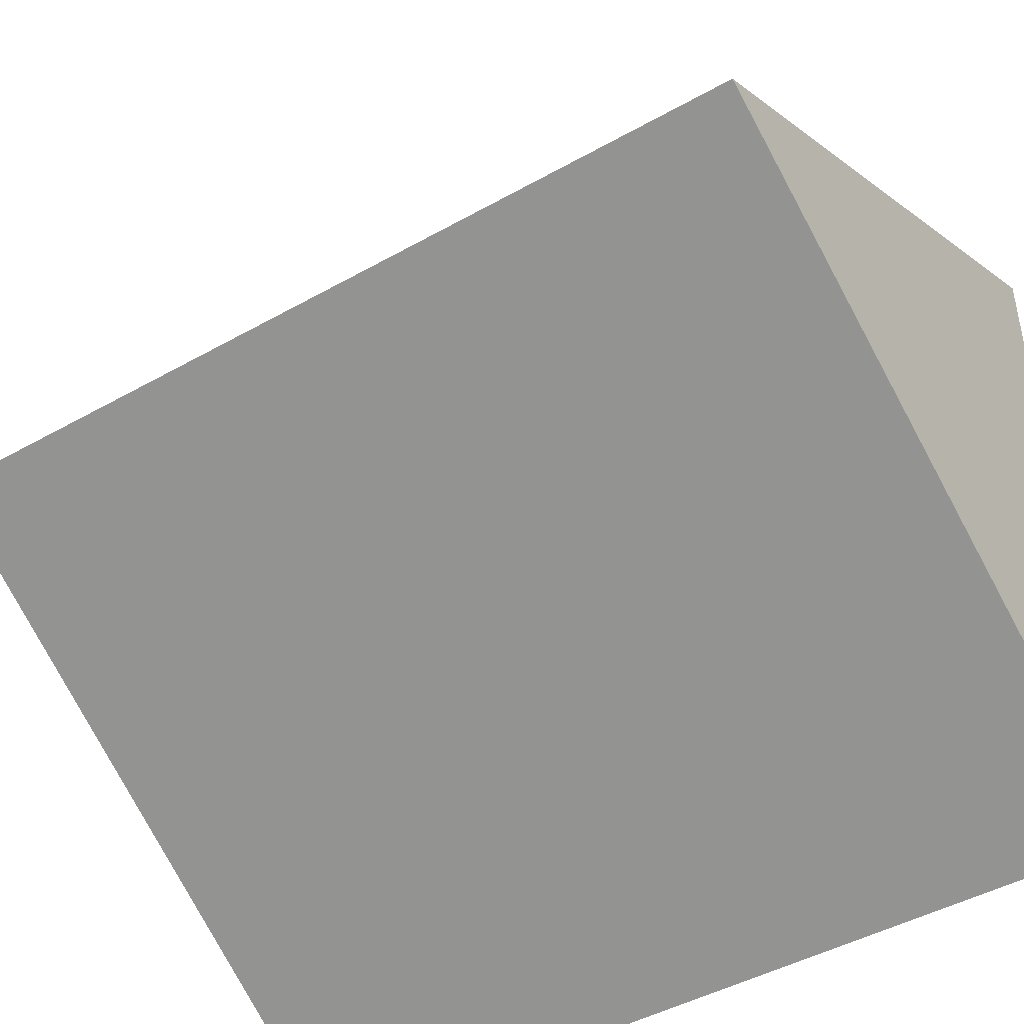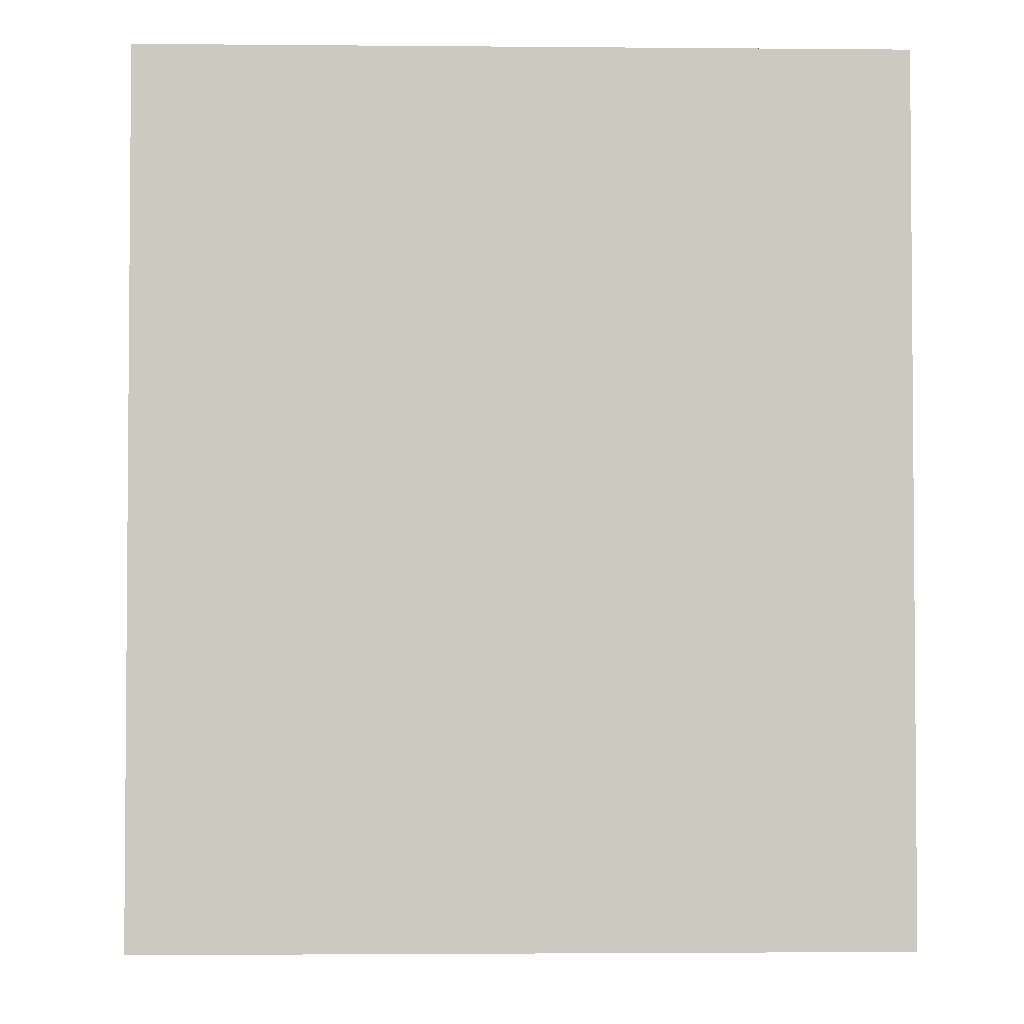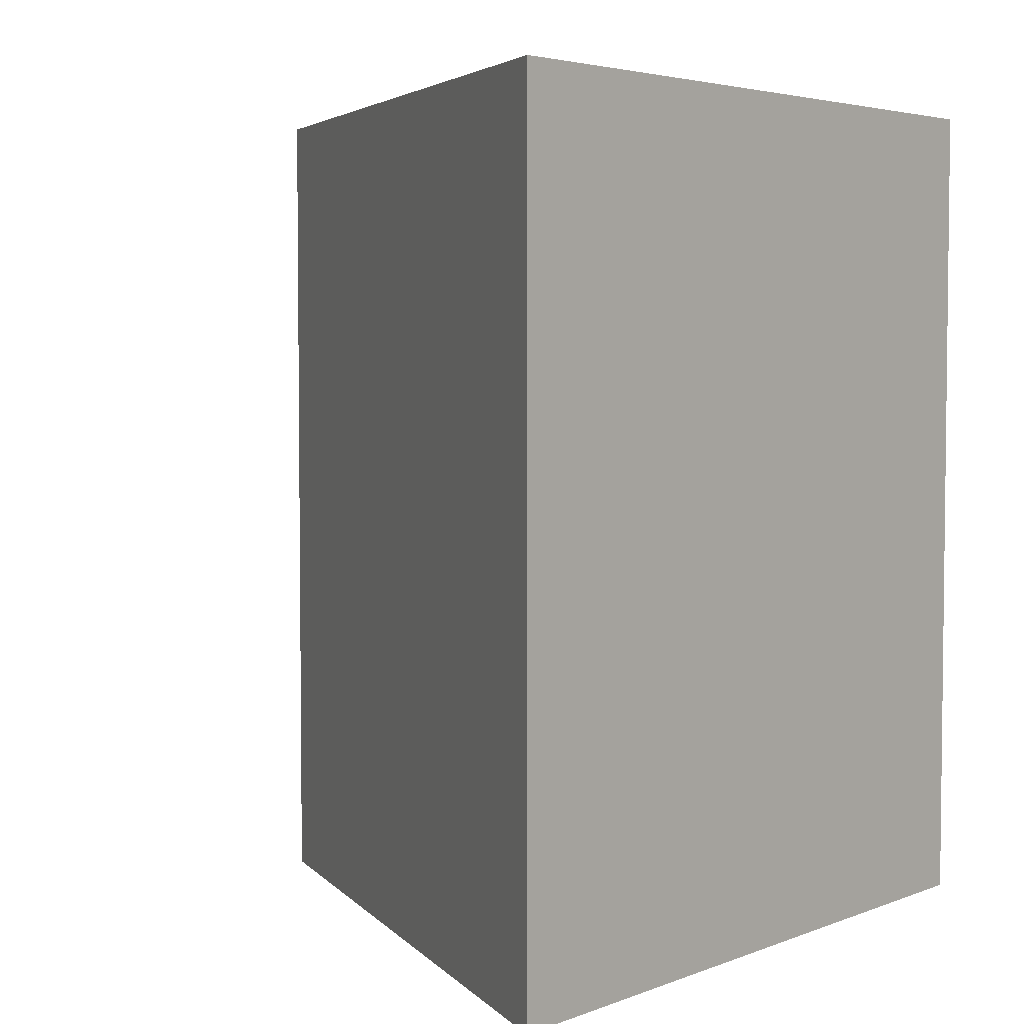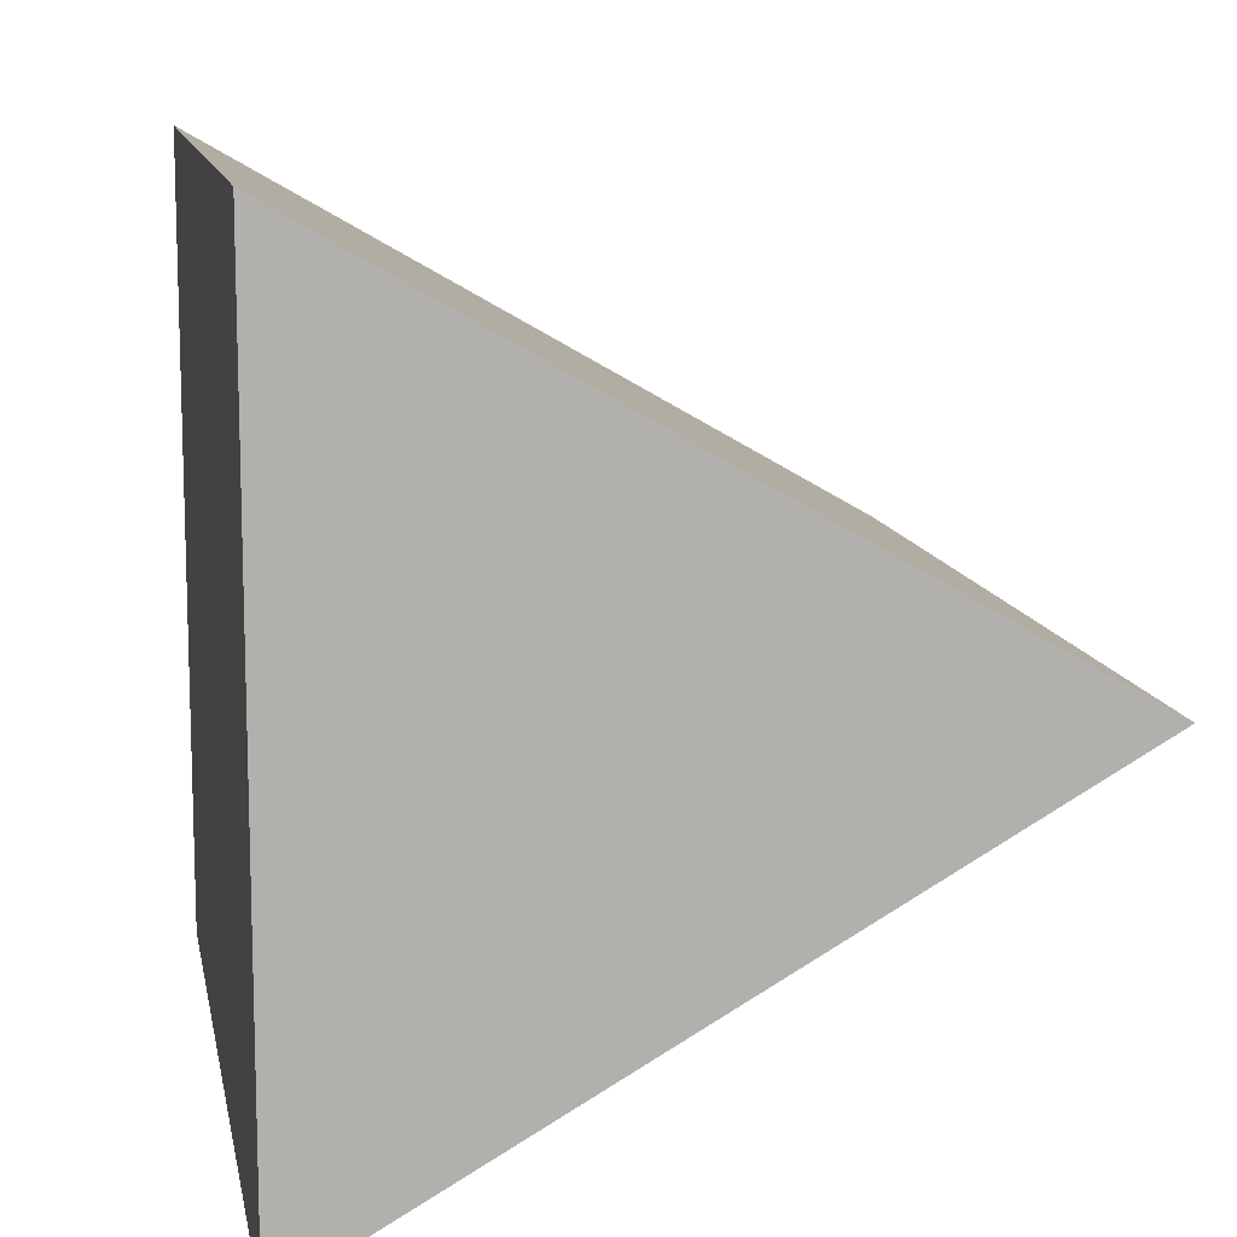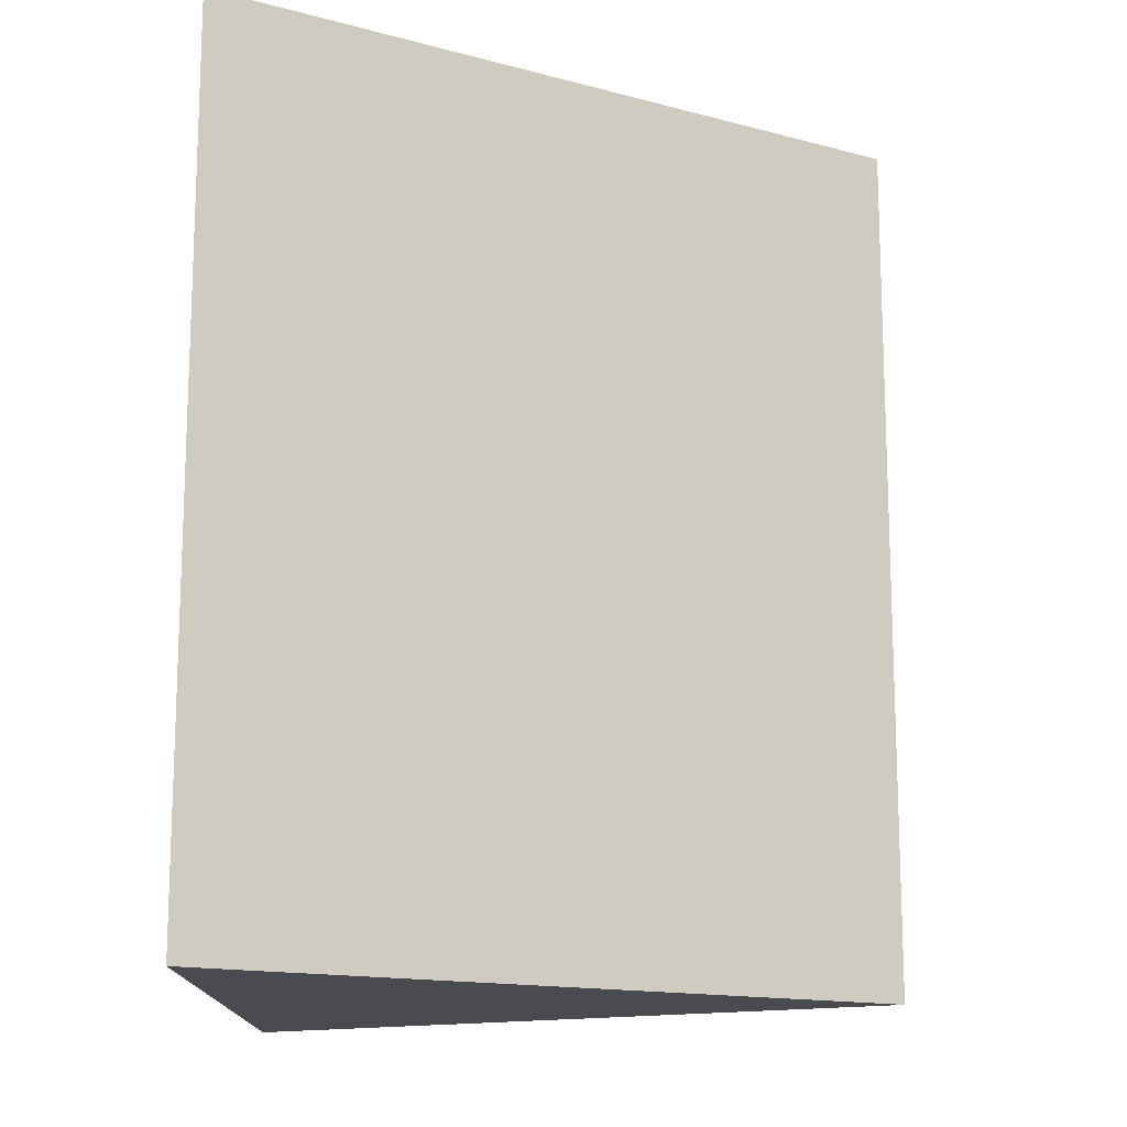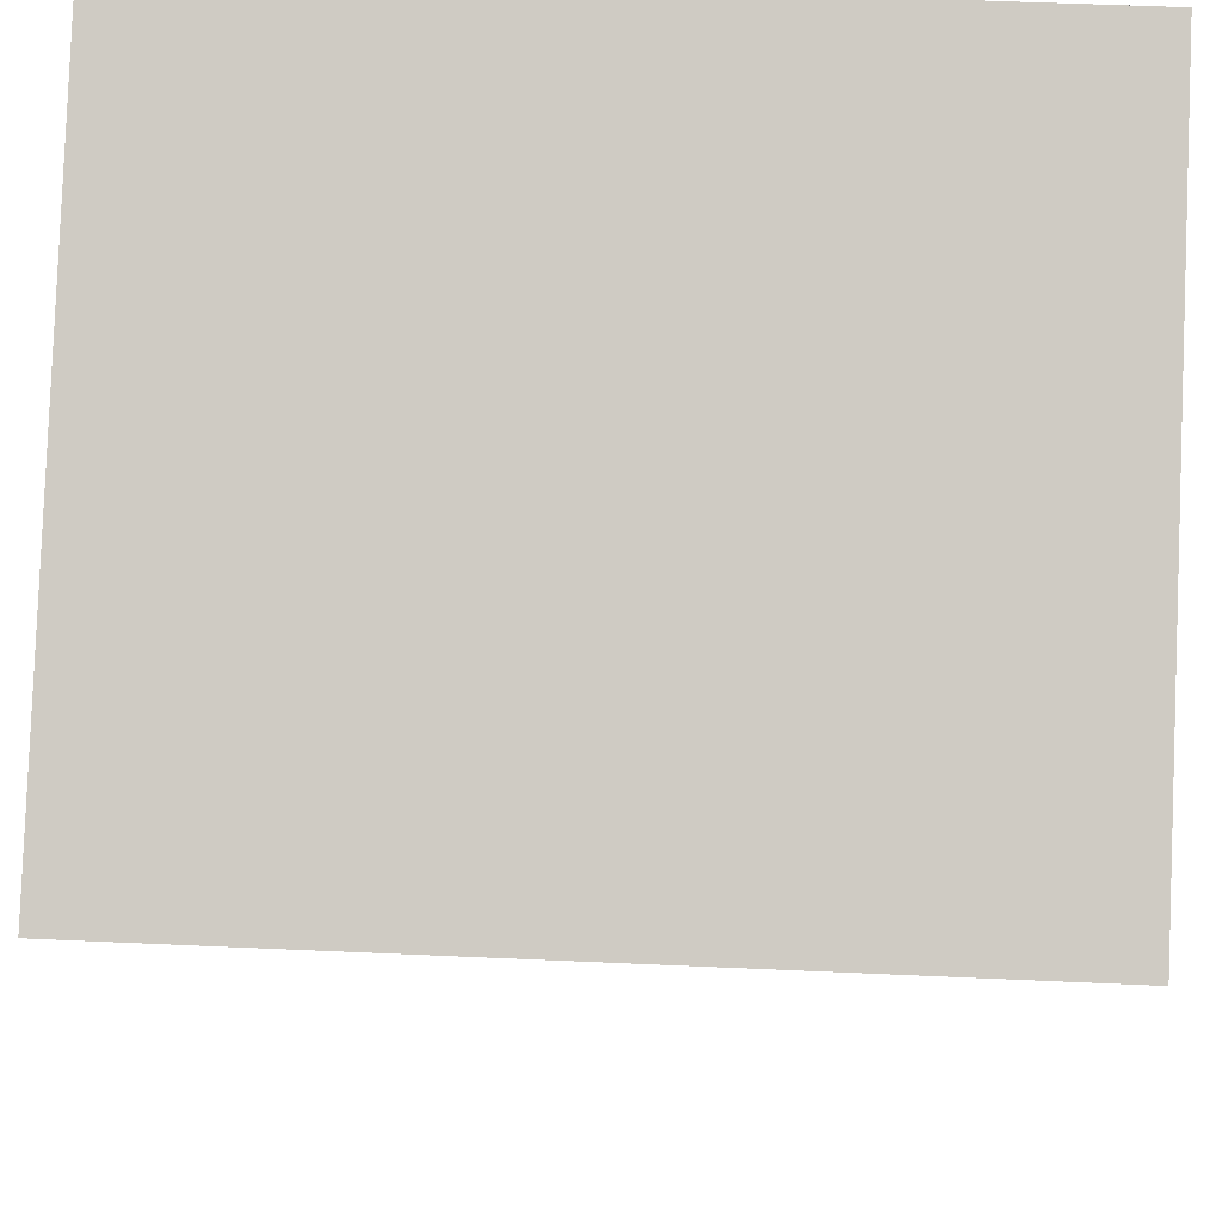
<metadata>
{"format":"obj","ext":"obj","renderer":"f3d","projection":"perspective","resolution":1024,"background":"white","views":[{"elev":-45.0,"azim":123.3,"up":"+Z"},{"elev":-2.7,"azim":-91.8,"up":"+Y"},{"elev":4.1,"azim":-140.7,"up":"+Y"},{"elev":11.4,"azim":-10.3,"up":"+Z"},{"elev":-14.4,"azim":-0.6,"up":"+Y"},{"elev":54.5,"azim":92.7,"up":"+Z"}]}
</metadata>
<code>
o 1.5inTriangleEasy.001
v 0.03743 -0 4.1e-05
v -0.01875 -0 0.0324
v 0.03743 -0.07487 4.1e-05
v -0.01875 -0.07487 0.0324
v -0.01868 0 -0.03244
v -0.01868 -0.07487 -0.03244
f 1 2 3
f 3 2 4
f 5 1 6
f 6 1 3
f 2 5 4
f 4 5 6
f 4 6 3
f 5 2 1

</code>
